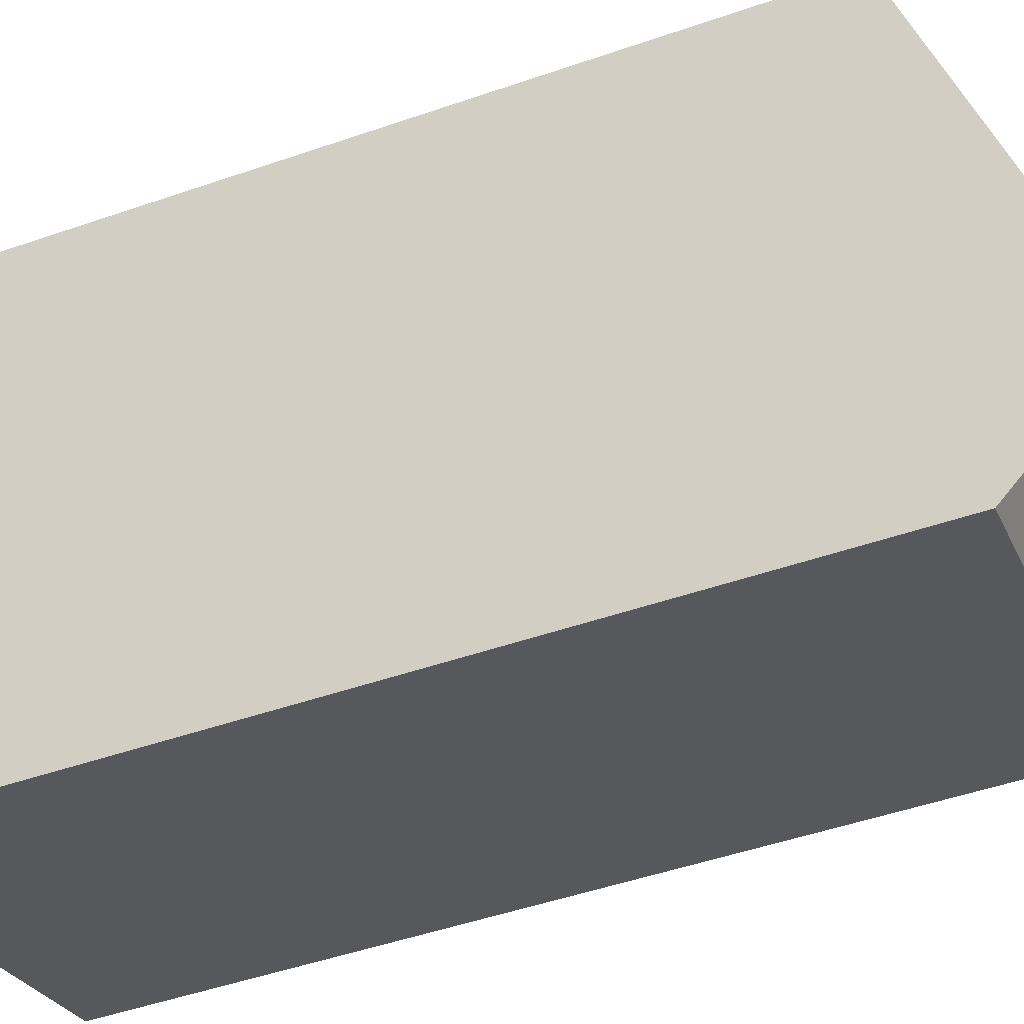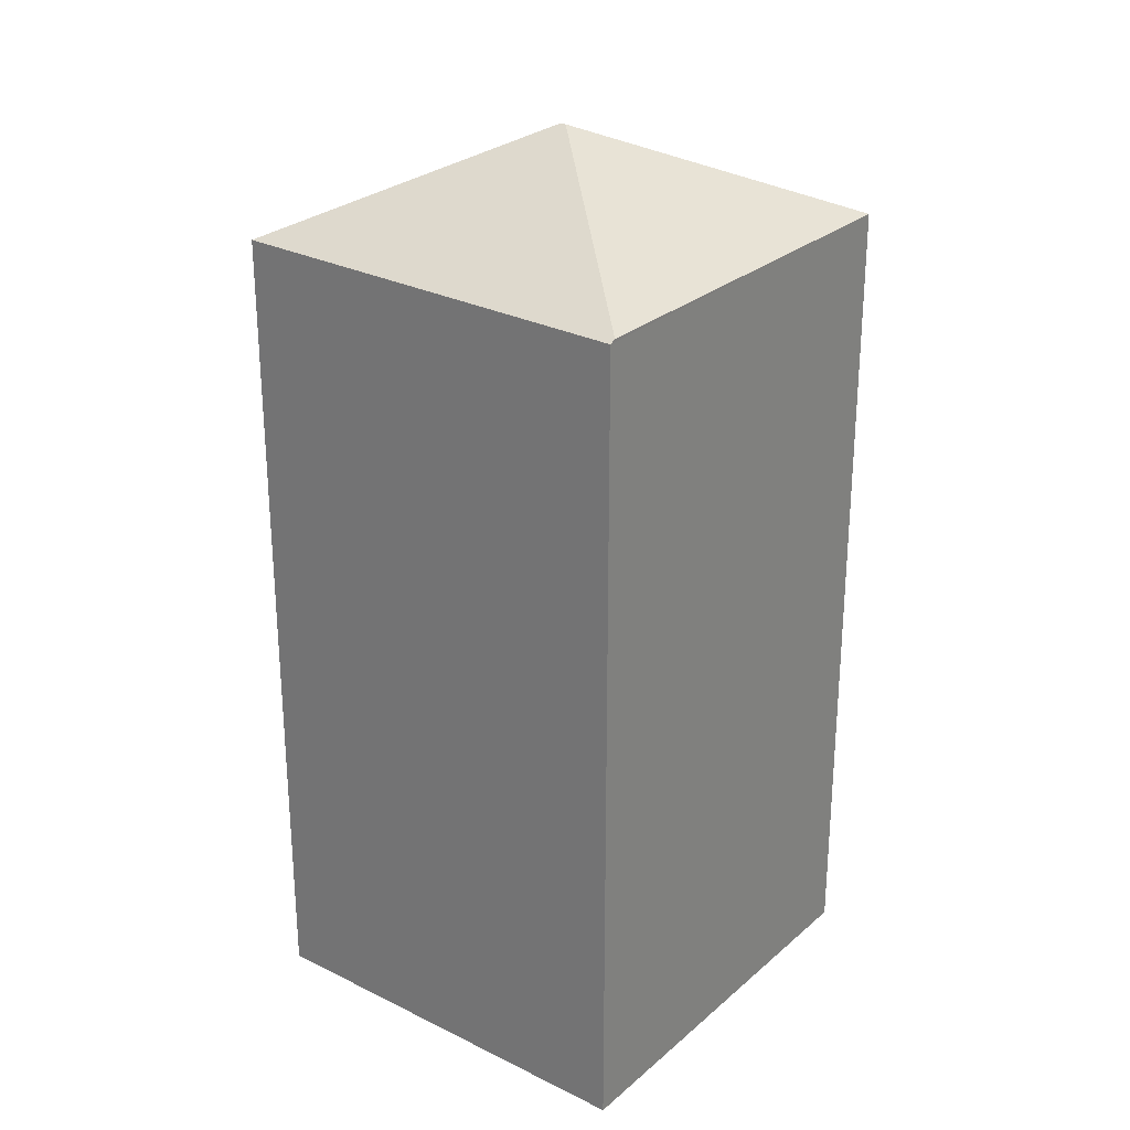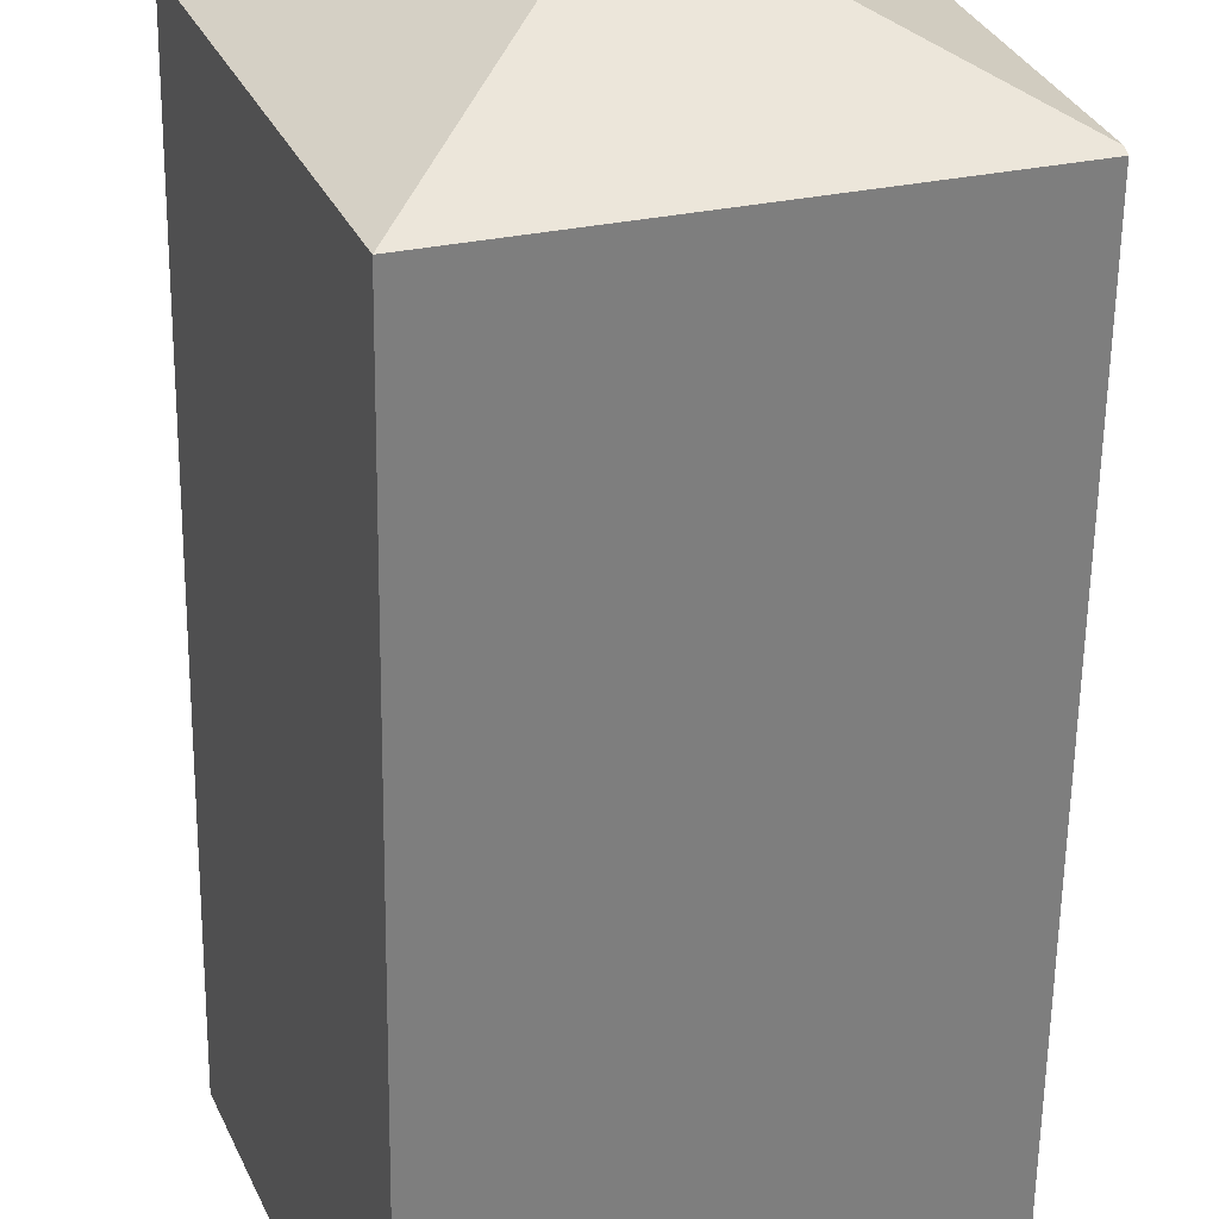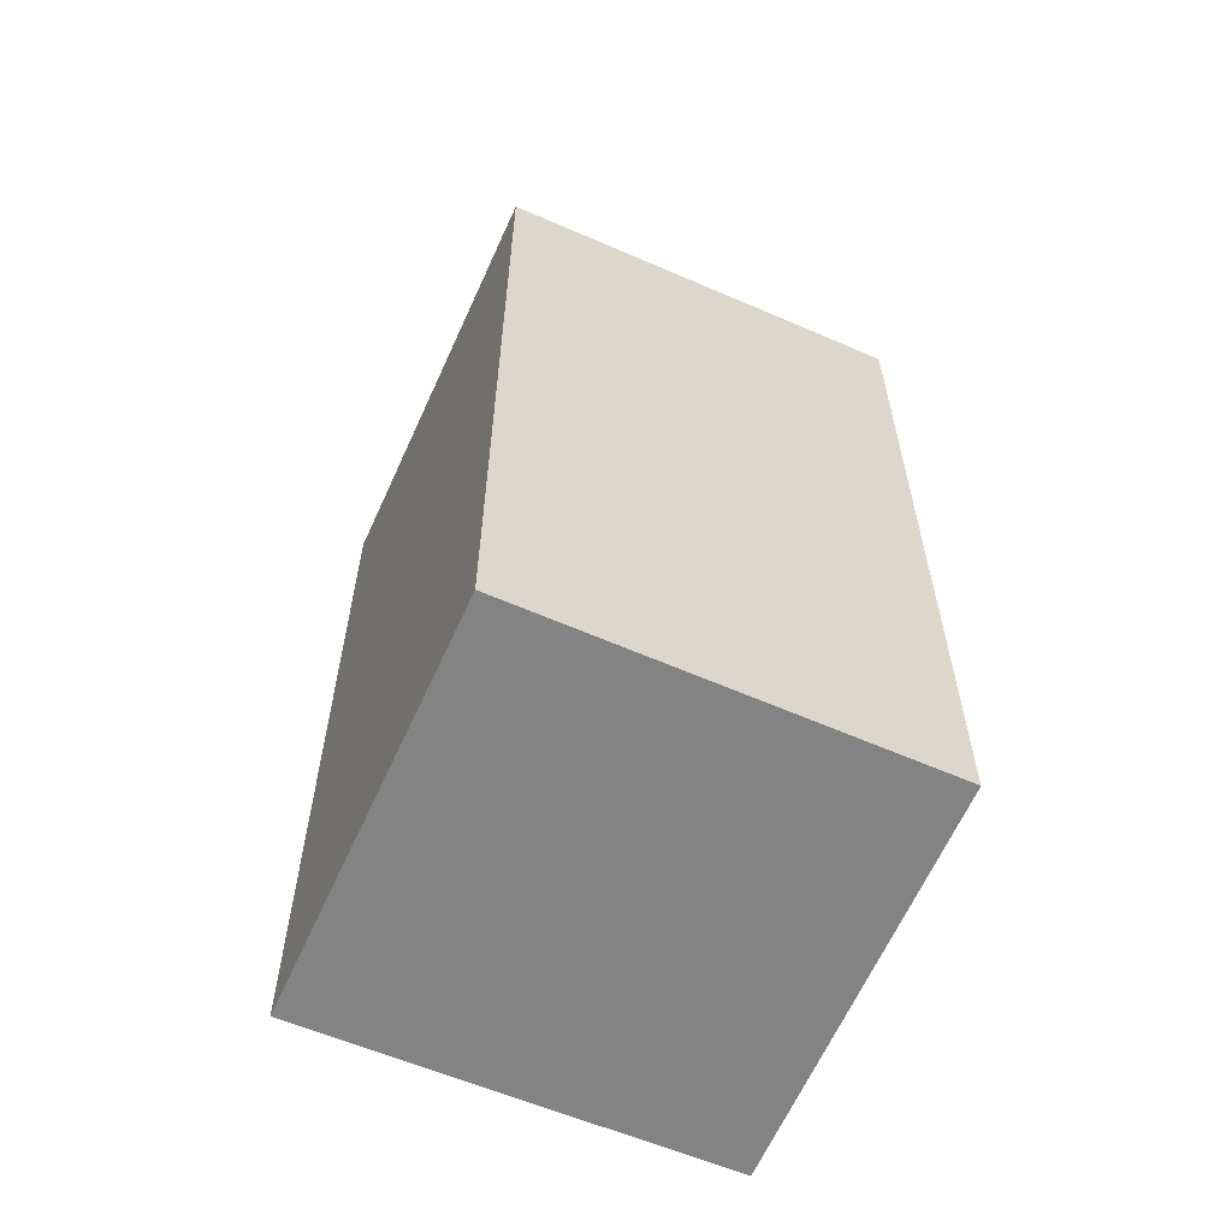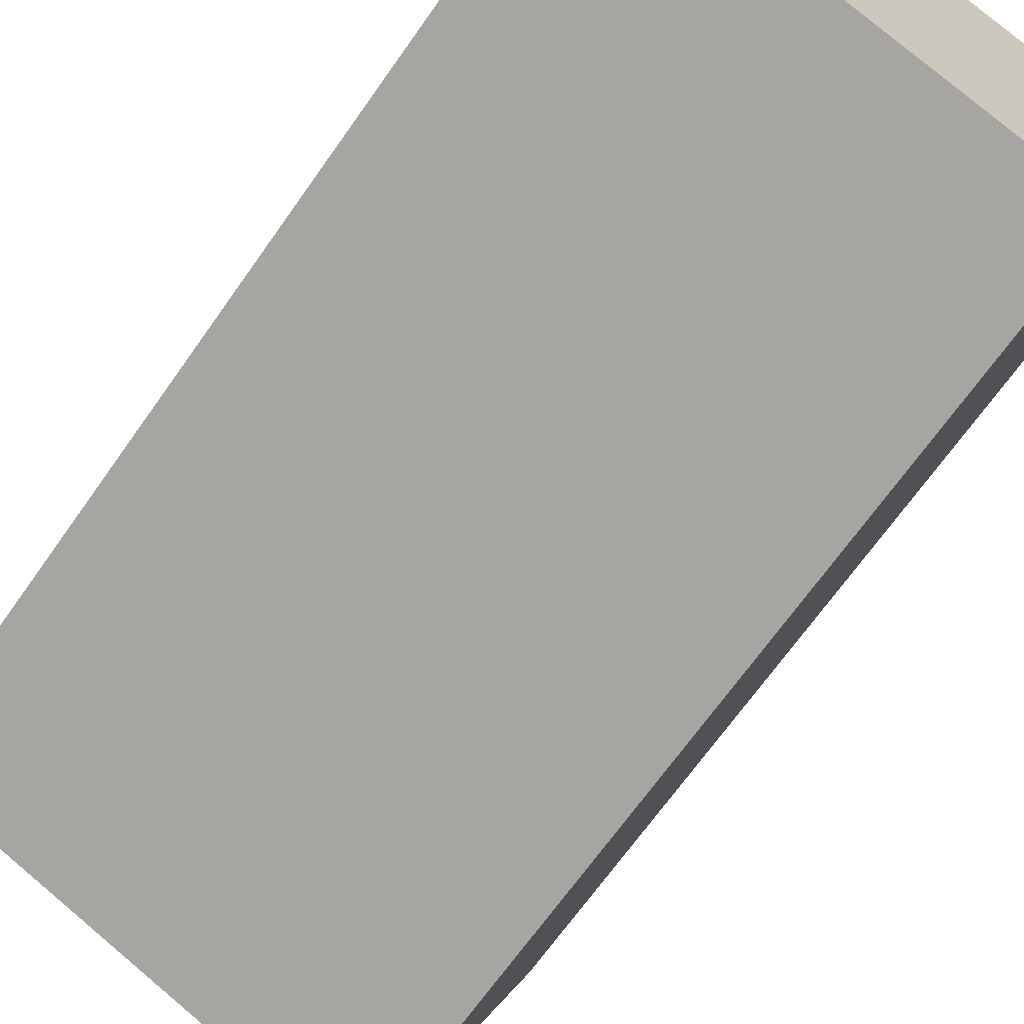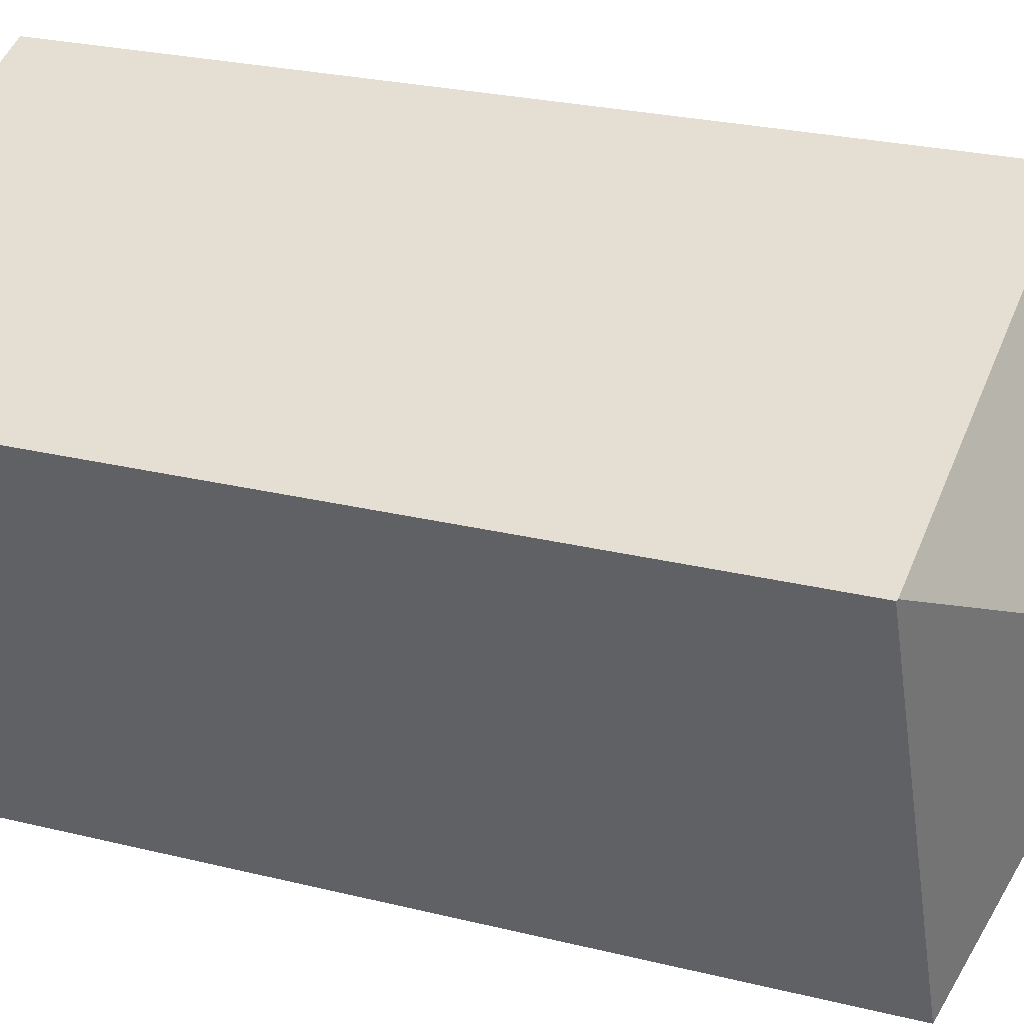
<metadata>
{"format":"obj","ext":"obj","renderer":"f3d","projection":"perspective","resolution":1024,"background":"white","views":[{"elev":-47.9,"azim":111.4,"up":"+Z"},{"elev":27.1,"azim":-122.5,"up":"+Y"},{"elev":-59.3,"azim":179.2,"up":"+Z"},{"elev":-61.2,"azim":86.9,"up":"+Y"},{"elev":-67.5,"azim":-35.0,"up":"+Z"},{"elev":24.2,"azim":112.7,"up":"+Z"}]}
</metadata>
<code>
v  2.62 8.873 1.187
v  1.392 7.906 3.802
v  5.166 7.906 2.34
v  2.566 8.873 1.208
v  0.02 7.906 0.056
v  5.181 7.898 2.334
v  3.767 7.919 -1.368
v  0 7.877 4.823e-16
v  3.767 8.377e-17 -1.368
v  0 0 0
v  1.392 -2.328e-16 3.802
v  0.02 -3.429e-18 0.056
v  5.181 -1.429e-16 2.334
v  5.166 -1.433e-16 2.34
g defaultobject
f 1 2 3
f 2 1 4
f 4 5 2
f 6 1 3
f 1 6 7
f 5 7 8
f 7 5 4
f 7 4 1
f 9 8 7
f 8 9 10
f 8 2 5
f 2 8 10
f 2 10 11
f 11 10 12
f 11 3 2
f 3 11 6
f 6 11 13
f 13 11 14
f 6 9 7
f 9 6 13
f 12 14 11
f 14 12 10
f 14 10 9
f 14 9 13

</code>
